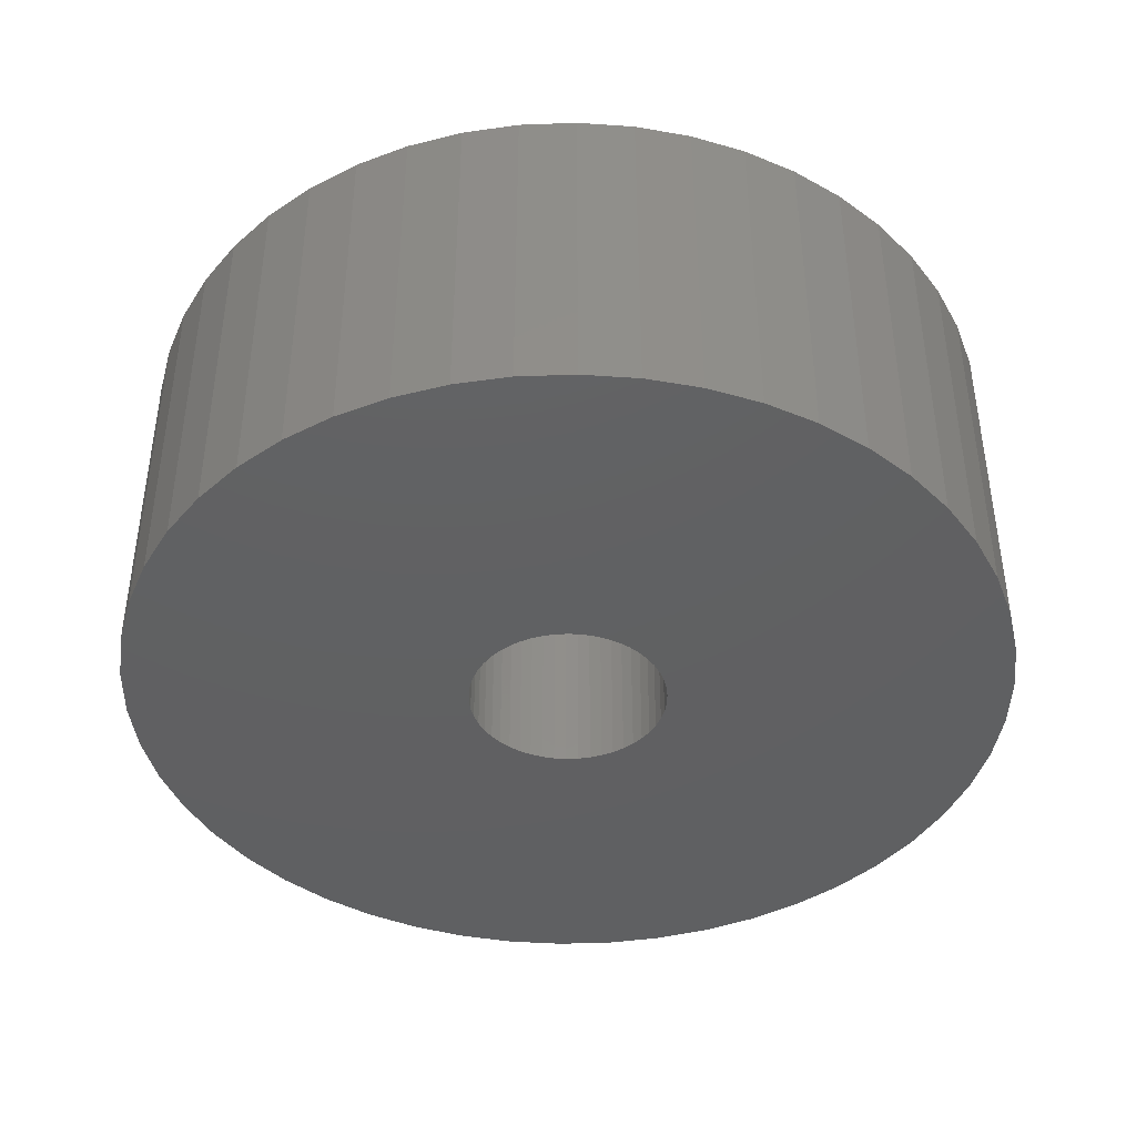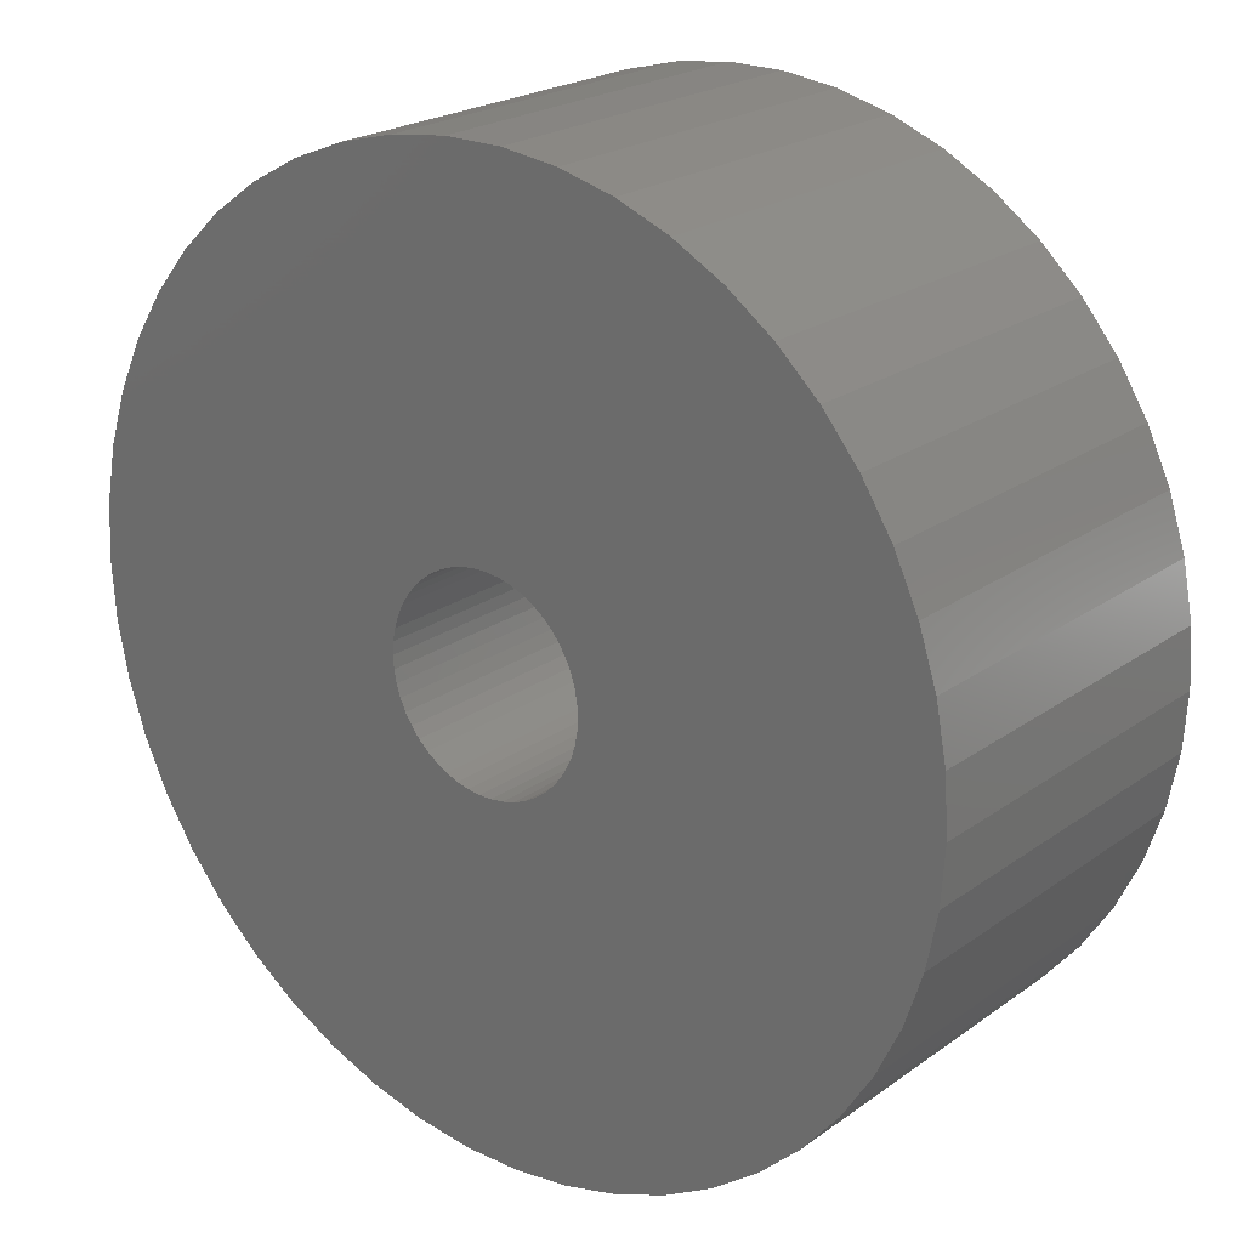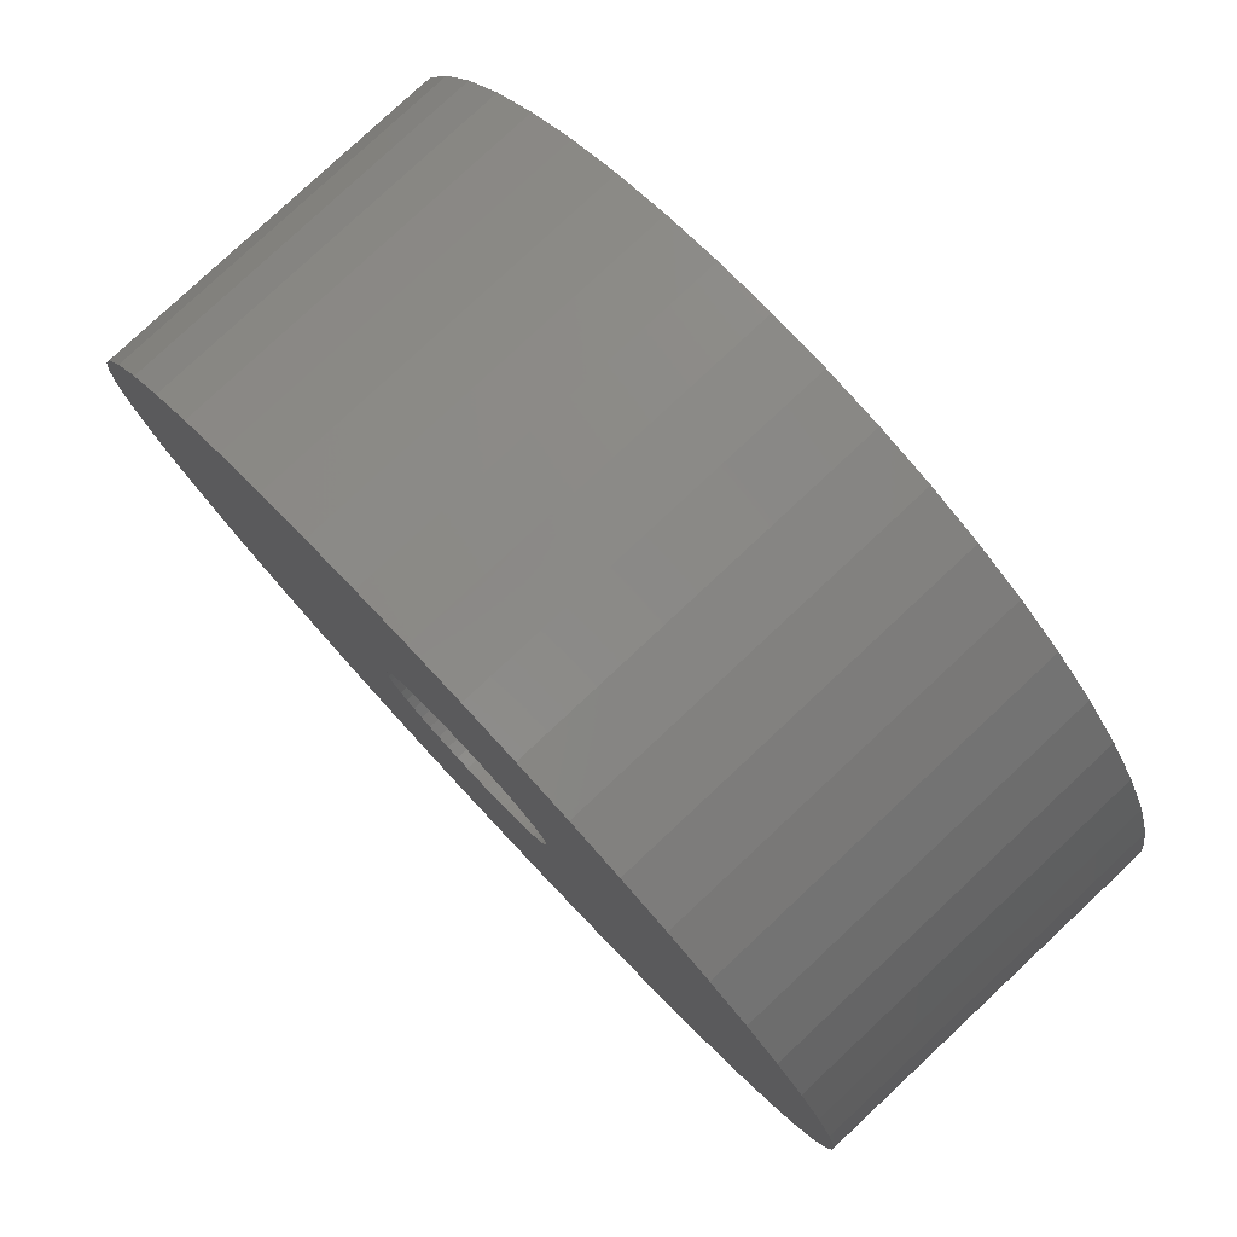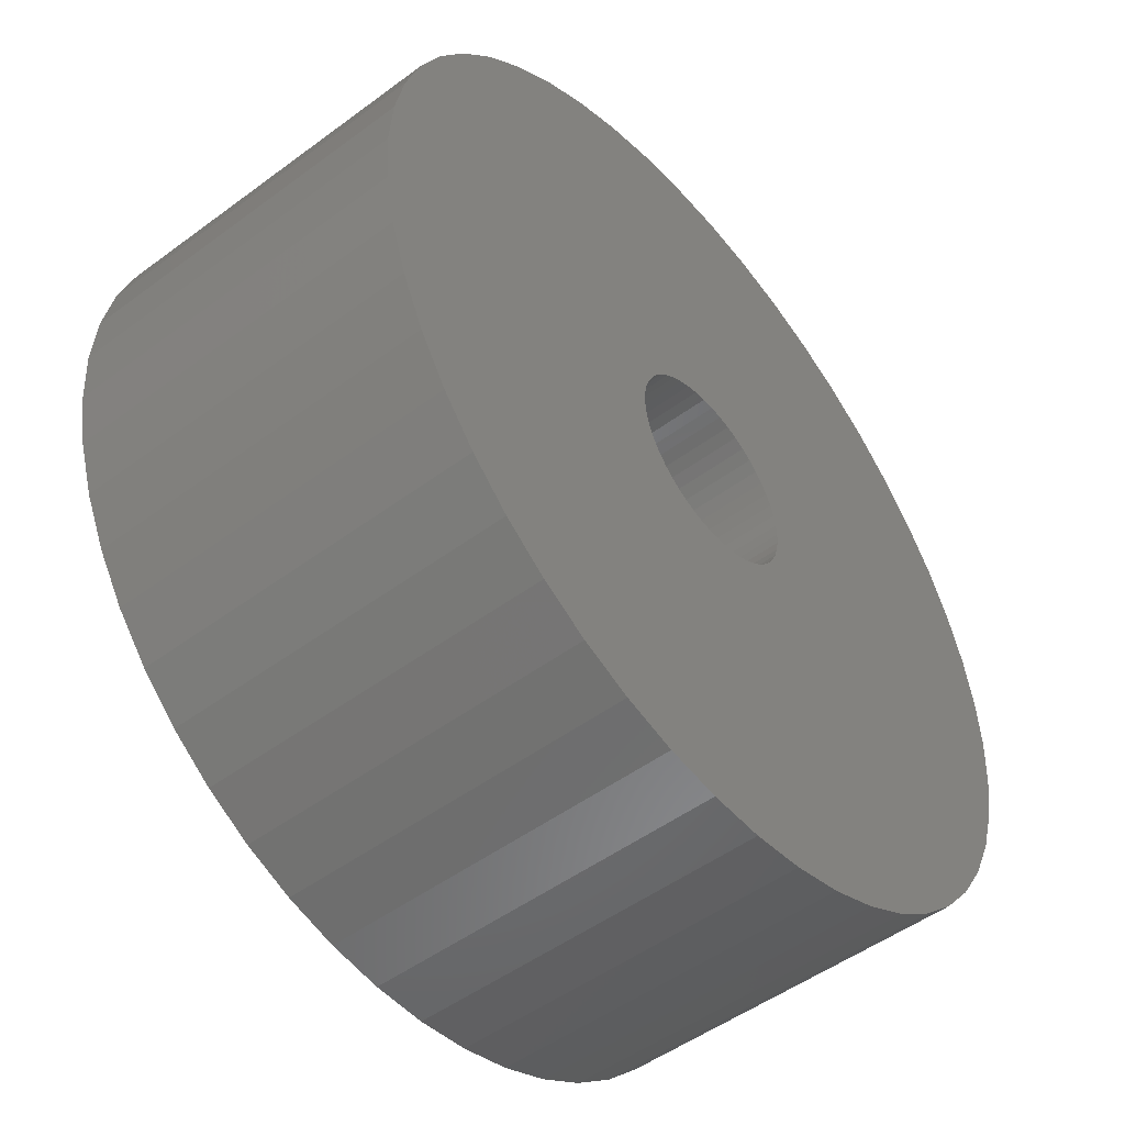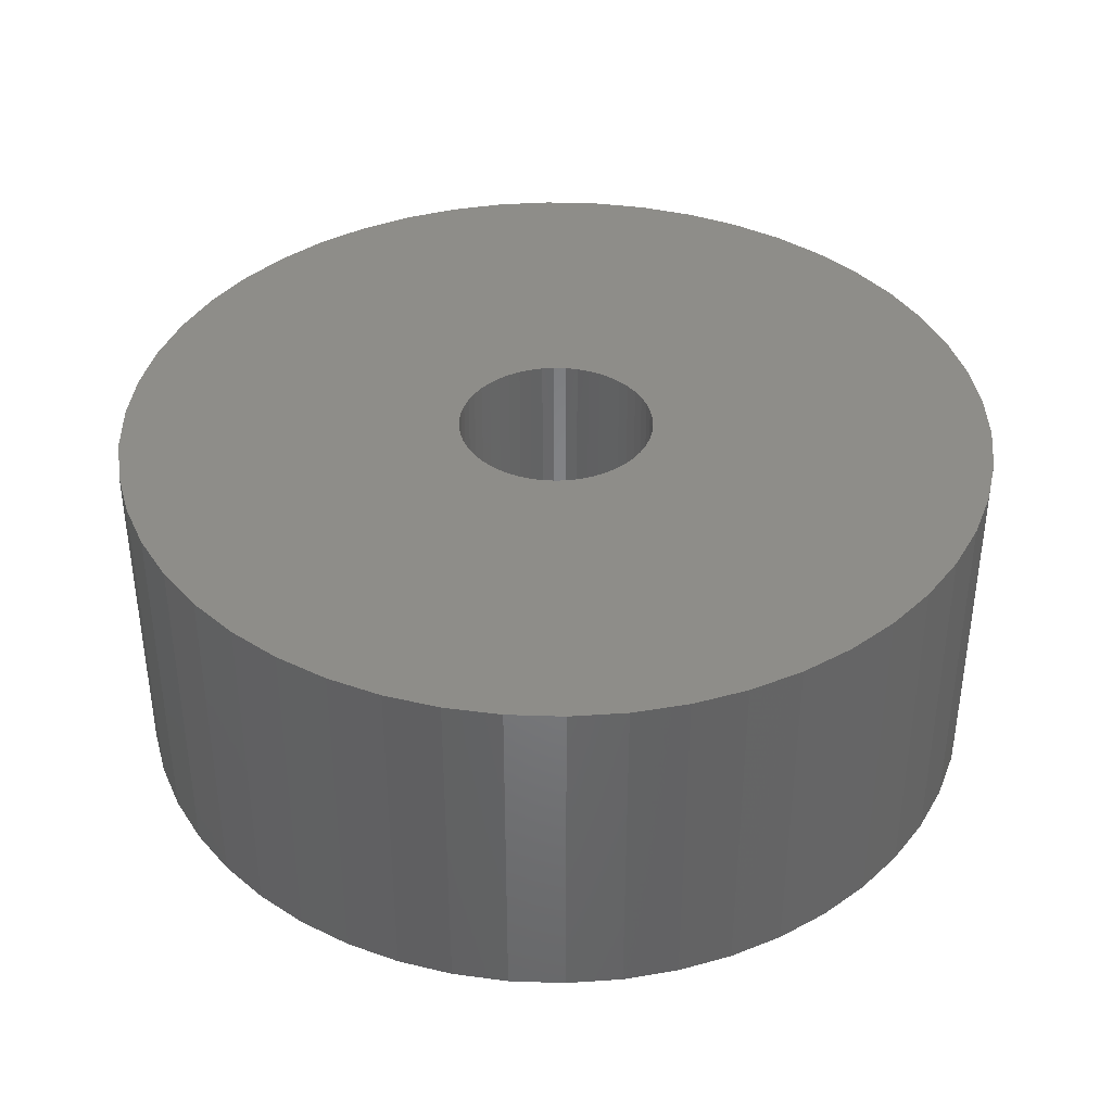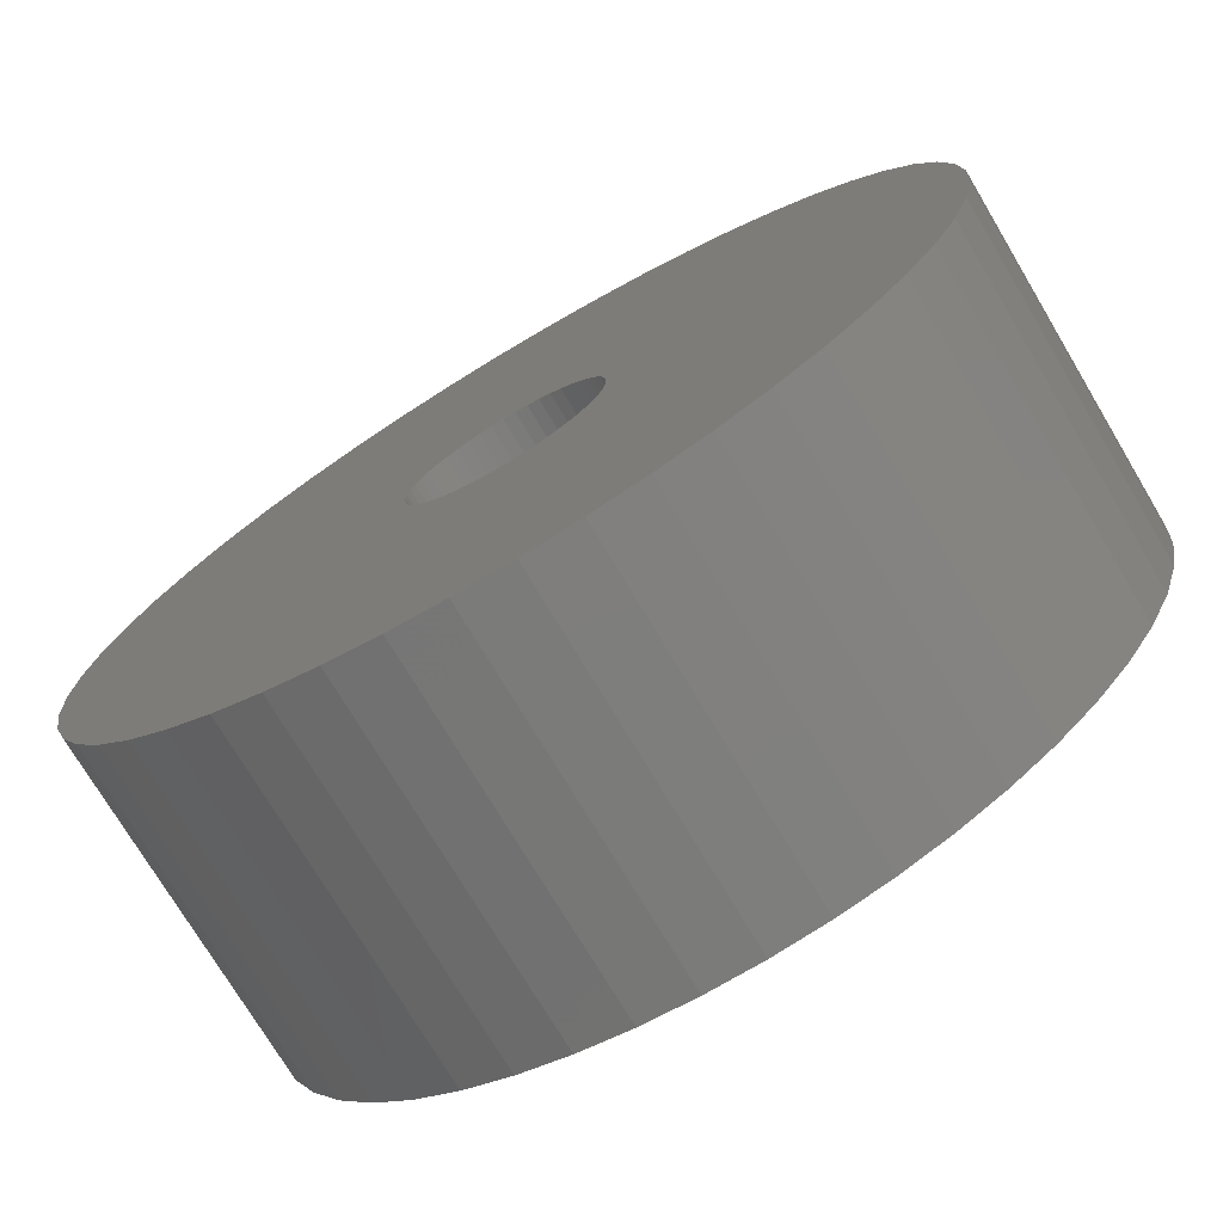
<metadata>
{"format":"stl","ext":"stl","renderer":"f3d","projection":"perspective","resolution":1024,"background":"white","views":[{"elev":-42.0,"azim":110.5,"up":"+Z"},{"elev":22.3,"azim":39.3,"up":"+Y"},{"elev":79.7,"azim":46.9,"up":"+Y"},{"elev":-50.3,"azim":-50.9,"up":"+Y"},{"elev":38.7,"azim":117.6,"up":"+Z"},{"elev":-74.1,"azim":30.8,"up":"+Y"}]}
</metadata>
<code>
# stl→obj: 200 verts, 400 faces
v 19 0 7.5
v 18.85 2.381 -7.5
v 18.85 2.381 7.5
v 19 0 -7.5
v -19 0 -7.5
v -18.85 2.381 7.5
v -18.85 2.381 -7.5
v -19 0 7.5
v 1.193 18.96 -7.5
v -1.193 18.96 7.5
v 1.193 18.96 7.5
v -1.193 18.96 -7.5
v -1.193 -18.96 -7.5
v 1.193 -18.96 7.5
v -1.193 -18.96 7.5
v 1.193 -18.96 -7.5
v 13.85 13.01 -7.5
v 12.11 14.64 7.5
v 13.85 13.01 7.5
v 12.11 14.64 -7.5
v -12.11 14.64 -7.5
v -13.85 13.01 7.5
v -12.11 14.64 7.5
v -13.85 13.01 -7.5
v -5.871 18.07 -7.5
v -8.09 17.19 7.5
v -5.871 18.07 7.5
v -8.09 17.19 -7.5
v 17.67 6.994 7.5
v 16.65 9.153 -7.5
v 16.65 9.153 7.5
v 17.67 6.994 -7.5
v 18.4 4.725 -7.5
v 18.4 4.725 7.5
v 15.37 11.17 -7.5
v 15.37 11.17 7.5
v 8.09 17.19 -7.5
v 5.871 18.07 7.5
v 8.09 17.19 7.5
v 5.871 18.07 -7.5
v 10.18 16.04 -7.5
v 10.18 16.04 7.5
v -17.67 6.994 -7.5
v -16.65 9.153 7.5
v -16.65 9.153 -7.5
v -17.67 6.994 7.5
v -15.37 11.17 -7.5
v -15.37 11.17 7.5
v -18.4 4.725 -7.5
v -18.4 4.725 7.5
v -3.56 18.66 -7.5
v -3.56 18.66 7.5
v 3.56 -18.66 7.5
v 3.56 -18.66 -7.5
v 5.871 -18.07 -7.5
v 8.09 -17.19 7.5
v 5.871 -18.07 7.5
v 8.09 -17.19 -7.5
v 3.56 18.66 7.5
v 3.56 18.66 -7.5
v 4.25 0 7.5
v 4.216 0.5327 7.5
v 18.85 -2.381 7.5
v 4.116 1.057 7.5
v 4.216 -0.5327 7.5
v 3.952 1.565 7.5
v 18.4 -4.725 7.5
v 3.724 2.047 7.5
v 4.116 -1.057 7.5
v 3.438 2.498 7.5
v 17.67 -6.994 7.5
v 3.098 2.909 7.5
v 3.952 -1.565 7.5
v 2.709 3.275 7.5
v 16.65 -9.153 7.5
v 2.277 3.588 7.5
v 3.724 -2.047 7.5
v 1.81 3.846 7.5
v 15.37 -11.17 7.5
v 3.438 -2.498 7.5
v 1.313 4.042 7.5
v 0.7964 4.175 7.5
v 0.2669 4.242 7.5
v -0.2669 4.242 7.5
v -0.7964 4.175 7.5
v -1.313 4.042 7.5
v -1.81 3.846 7.5
v -2.277 3.588 7.5
v -10.18 16.04 7.5
v -2.709 3.275 7.5
v -3.098 2.909 7.5
v -3.438 2.498 7.5
v 13.85 -13.01 7.5
v 3.098 -2.909 7.5
v 12.11 -14.64 7.5
v 2.709 -3.275 7.5
v 10.18 -16.04 7.5
v 2.277 -3.588 7.5
v 1.81 -3.846 7.5
v 1.313 -4.042 7.5
v 0.7964 -4.175 7.5
v 0.2669 -4.242 7.5
v -0.2669 -4.242 7.5
v -0.7964 -4.175 7.5
v -3.56 -18.66 7.5
v -1.313 -4.042 7.5
v -5.871 -18.07 7.5
v -1.81 -3.846 7.5
v -8.09 -17.19 7.5
v -2.277 -3.588 7.5
v -10.18 -16.04 7.5
v -2.709 -3.275 7.5
v -12.11 -14.64 7.5
v -3.098 -2.909 7.5
v -13.85 -13.01 7.5
v -3.438 -2.498 7.5
v -15.37 -11.17 7.5
v -3.724 -2.047 7.5
v -16.65 -9.153 7.5
v -3.952 -1.565 7.5
v -17.67 -6.994 7.5
v -4.116 -1.057 7.5
v -18.4 -4.725 7.5
v -4.216 -0.5327 7.5
v -18.85 -2.381 7.5
v -4.25 0 7.5
v -3.724 2.047 7.5
v -3.952 1.565 7.5
v -4.116 1.057 7.5
v -4.216 0.5327 7.5
v -10.18 16.04 -7.5
v 18.85 -2.381 -7.5
v 10.18 -16.04 -7.5
v 12.11 -14.64 -7.5
v 13.85 -13.01 -7.5
v 18.4 -4.725 -7.5
v 4.25 0 -7.5
v 4.216 -0.5327 -7.5
v 4.116 -1.057 -7.5
v 17.67 -6.994 -7.5
v 4.216 0.5327 -7.5
v 3.952 -1.565 -7.5
v 16.65 -9.153 -7.5
v 3.724 -2.047 -7.5
v 15.37 -11.17 -7.5
v 4.116 1.057 -7.5
v 3.438 -2.498 -7.5
v 3.098 -2.909 -7.5
v 3.952 1.565 -7.5
v 2.709 -3.275 -7.5
v 2.277 -3.588 -7.5
v 3.724 2.047 -7.5
v 1.81 -3.846 -7.5
v 3.438 2.498 -7.5
v 1.313 -4.042 -7.5
v 0.7964 -4.175 -7.5
v 0.2669 -4.242 -7.5
v -0.2669 -4.242 -7.5
v -0.7964 -4.175 -7.5
v -3.56 -18.66 -7.5
v -1.313 -4.042 -7.5
v -5.871 -18.07 -7.5
v -1.81 -3.846 -7.5
v -8.09 -17.19 -7.5
v -2.277 -3.588 -7.5
v -10.18 -16.04 -7.5
v -2.709 -3.275 -7.5
v -12.11 -14.64 -7.5
v -3.098 -2.909 -7.5
v -13.85 -13.01 -7.5
v -3.438 -2.498 -7.5
v -15.37 -11.17 -7.5
v 3.098 2.909 -7.5
v 2.709 3.275 -7.5
v 2.277 3.588 -7.5
v 1.81 3.846 -7.5
v 1.313 4.042 -7.5
v 0.7964 4.175 -7.5
v 0.2669 4.242 -7.5
v -0.2669 4.242 -7.5
v -0.7964 4.175 -7.5
v -1.313 4.042 -7.5
v -1.81 3.846 -7.5
v -2.277 3.588 -7.5
v -2.709 3.275 -7.5
v -3.098 2.909 -7.5
v -3.438 2.498 -7.5
v -3.724 2.047 -7.5
v -3.952 1.565 -7.5
v -4.116 1.057 -7.5
v -4.216 0.5327 -7.5
v -4.25 0 -7.5
v -3.724 -2.047 -7.5
v -16.65 -9.153 -7.5
v -3.952 -1.565 -7.5
v -17.67 -6.994 -7.5
v -4.116 -1.057 -7.5
v -18.4 -4.725 -7.5
v -4.216 -0.5327 -7.5
v -18.85 -2.381 -7.5
f 1 2 3
f 2 1 4
f 5 6 7
f 6 5 8
f 9 10 11
f 10 9 12
f 13 14 15
f 14 13 16
f 17 18 19
f 18 17 20
f 21 22 23
f 22 21 24
f 25 26 27
f 26 25 28
f 29 30 31
f 30 29 32
f 3 33 34
f 33 3 2
f 31 35 36
f 35 31 30
f 37 38 39
f 38 37 40
f 41 39 42
f 39 41 37
f 43 44 45
f 44 43 46
f 47 22 24
f 22 47 48
f 49 46 43
f 46 49 50
f 51 27 52
f 27 51 25
f 16 53 14
f 53 16 54
f 55 56 57
f 56 55 58
f 34 32 29
f 32 34 33
f 36 17 19
f 17 36 35
f 40 59 38
f 59 40 60
f 60 11 59
f 11 60 9
f 20 42 18
f 42 20 41
f 45 48 47
f 48 45 44
f 7 50 49
f 50 7 6
f 61 1 3
f 62 3 34
f 1 61 63
f 64 34 29
f 65 63 61
f 66 29 31
f 63 65 67
f 68 31 36
f 69 67 65
f 70 36 19
f 67 69 71
f 72 19 18
f 73 71 69
f 74 18 42
f 71 73 75
f 76 42 39
f 77 75 73
f 78 39 38
f 75 77 79
f 80 79 77
f 3 62 61
f 34 64 62
f 29 66 64
f 31 68 66
f 81 38 59
f 36 70 68
f 19 72 70
f 18 74 72
f 42 76 74
f 39 78 76
f 38 81 78
f 82 59 11
f 59 82 81
f 11 83 82
f 11 84 83
f 10 84 11
f 84 10 85
f 52 85 10
f 85 52 86
f 27 86 52
f 86 27 87
f 26 87 27
f 87 26 88
f 89 88 26
f 88 89 90
f 23 90 89
f 90 23 91
f 22 91 23
f 91 22 92
f 48 92 22
f 79 80 93
f 94 93 80
f 93 94 95
f 96 95 94
f 95 96 97
f 98 97 96
f 97 98 56
f 99 56 98
f 56 99 57
f 100 57 99
f 57 100 53
f 101 53 100
f 53 101 14
f 102 14 101
f 103 14 102
f 15 103 104
f 103 15 14
f 105 104 106
f 107 106 108
f 109 108 110
f 111 110 112
f 113 112 114
f 115 114 116
f 104 105 15
f 117 116 118
f 119 118 120
f 121 120 122
f 123 122 124
f 125 124 126
f 92 48 127
f 106 107 105
f 44 127 48
f 108 109 107
f 127 44 128
f 110 111 109
f 46 128 44
f 112 113 111
f 128 46 129
f 114 115 113
f 50 129 46
f 116 117 115
f 129 50 130
f 118 119 117
f 6 130 50
f 120 121 119
f 130 6 126
f 122 123 121
f 8 126 6
f 124 125 123
f 126 8 125
f 28 89 26
f 89 28 131
f 131 23 89
f 23 131 21
f 12 52 10
f 52 12 51
f 63 4 1
f 4 63 132
f 58 97 56
f 97 58 133
f 134 93 95
f 93 134 135
f 67 132 63
f 132 67 136
f 137 4 132
f 138 132 136
f 4 137 2
f 139 136 140
f 141 2 137
f 142 140 143
f 2 141 33
f 144 143 145
f 146 33 141
f 147 145 135
f 33 146 32
f 148 135 134
f 149 32 146
f 150 134 133
f 32 149 30
f 151 133 58
f 152 30 149
f 153 58 55
f 30 152 35
f 154 35 152
f 132 138 137
f 136 139 138
f 140 142 139
f 143 144 142
f 155 55 54
f 145 147 144
f 135 148 147
f 134 150 148
f 133 151 150
f 58 153 151
f 55 155 153
f 156 54 16
f 54 156 155
f 16 157 156
f 16 158 157
f 13 158 16
f 158 13 159
f 160 159 13
f 159 160 161
f 162 161 160
f 161 162 163
f 164 163 162
f 163 164 165
f 166 165 164
f 165 166 167
f 168 167 166
f 167 168 169
f 170 169 168
f 169 170 171
f 172 171 170
f 35 154 17
f 173 17 154
f 17 173 20
f 174 20 173
f 20 174 41
f 175 41 174
f 41 175 37
f 176 37 175
f 37 176 40
f 177 40 176
f 40 177 60
f 178 60 177
f 60 178 9
f 179 9 178
f 180 9 179
f 12 180 181
f 180 12 9
f 51 181 182
f 25 182 183
f 28 183 184
f 131 184 185
f 21 185 186
f 24 186 187
f 181 51 12
f 47 187 188
f 45 188 189
f 43 189 190
f 49 190 191
f 7 191 192
f 171 172 193
f 182 25 51
f 194 193 172
f 183 28 25
f 193 194 195
f 184 131 28
f 196 195 194
f 185 21 131
f 195 196 197
f 186 24 21
f 198 197 196
f 187 47 24
f 197 198 199
f 188 45 47
f 200 199 198
f 189 43 45
f 199 200 192
f 190 49 43
f 5 192 200
f 191 7 49
f 192 5 7
f 93 145 79
f 145 93 135
f 75 140 71
f 140 75 143
f 196 123 198
f 123 196 121
f 54 57 53
f 57 54 55
f 79 143 75
f 143 79 145
f 133 95 97
f 95 133 134
f 71 136 67
f 136 71 140
f 160 15 105
f 15 160 13
f 164 107 109
f 107 164 162
f 162 105 107
f 105 162 160
f 170 117 172
f 117 170 115
f 170 113 115
f 113 170 168
f 194 121 196
f 121 194 119
f 198 125 200
f 125 198 123
f 200 8 5
f 8 200 125
f 172 119 194
f 119 172 117
f 166 109 111
f 109 166 164
f 168 111 113
f 111 168 166
f 129 189 128
f 189 129 190
f 152 70 154
f 70 152 68
f 178 81 82
f 81 178 177
f 177 78 81
f 78 177 176
f 183 86 87
f 86 183 182
f 128 188 127
f 188 128 189
f 139 65 138
f 65 139 69
f 141 64 146
f 64 141 62
f 175 74 76
f 74 175 174
f 92 186 91
f 186 92 187
f 184 87 88
f 87 184 183
f 181 84 85
f 84 181 180
f 137 62 141
f 62 137 61
f 142 69 139
f 69 142 73
f 150 98 96
f 98 150 151
f 174 72 74
f 72 174 173
f 180 83 84
f 83 180 179
f 176 76 78
f 76 176 175
f 126 191 130
f 191 126 192
f 127 187 92
f 187 127 188
f 182 85 86
f 85 182 181
f 185 88 90
f 88 185 184
f 186 90 91
f 90 186 185
f 138 61 137
f 61 138 65
f 147 77 144
f 77 147 80
f 156 102 101
f 102 156 157
f 148 96 94
f 96 148 150
f 149 68 152
f 68 149 66
f 146 66 149
f 66 146 64
f 154 72 173
f 72 154 70
f 179 82 83
f 82 179 178
f 130 190 129
f 190 130 191
f 144 73 142
f 73 144 77
f 159 106 104
f 106 159 161
f 158 104 103
f 104 158 159
f 124 192 126
f 192 124 199
f 122 199 124
f 199 122 197
f 116 193 118
f 193 116 171
f 118 195 120
f 195 118 193
f 155 101 100
f 101 155 156
f 151 99 98
f 99 151 153
f 153 100 99
f 100 153 155
f 148 80 147
f 80 148 94
f 165 112 110
f 112 165 167
f 157 103 102
f 103 157 158
f 114 171 116
f 171 114 169
f 167 114 112
f 114 167 169
f 163 110 108
f 110 163 165
f 120 197 122
f 197 120 195
f 161 108 106
f 108 161 163

</code>
